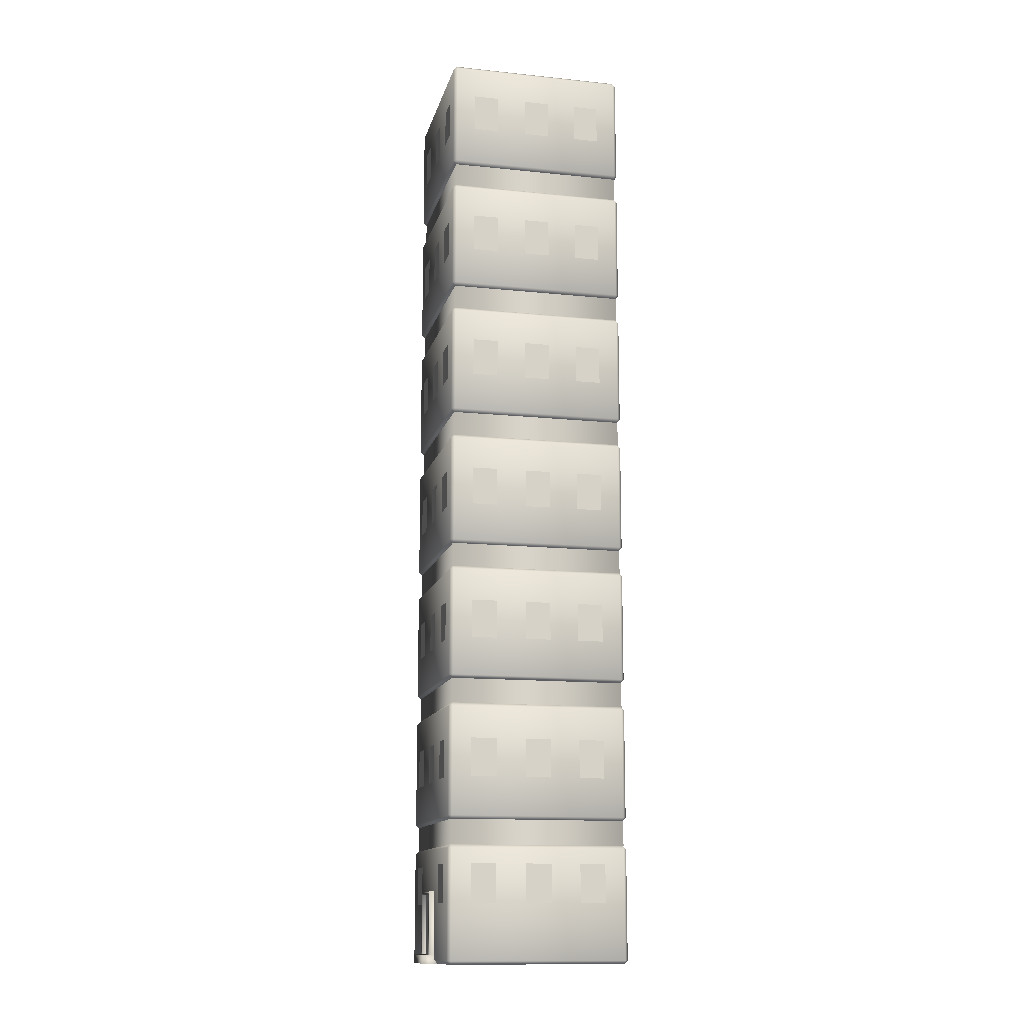
<metadata>
{"format":"obj","ext":"obj","renderer":"f3d","projection":"perspective","resolution":1024,"background":"white","views":[{"elev":-13.4,"azim":-13.2,"up":"+Y"}]}
</metadata>
<code>
v  -0.474 0.7697 0.4921
v  0.474 0.7697 0.4921
v  0.474 1.351 0.4921
v  -0.474 1.351 0.4921
v  0.4921 0.7697 0.474
v  0.4921 0.7697 -0.474
v  0.4921 1.351 -0.474
v  0.4921 1.351 0.474
v  0.474 0.7697 -0.4921
v  -0.474 0.7697 -0.4921
v  -0.474 1.351 -0.4921
v  0.474 1.351 -0.4921
v  -0.4921 0.7697 -0.474
v  -0.4921 0.7697 0.474
v  -0.4921 1.351 0.474
v  -0.4921 1.351 -0.474
v  -0.474 0.7516 0.474
v  0.474 0.7516 0.474
v  -0.474 0.7516 -0.474
v  0.474 0.7516 -0.474
v  -0.474 1.37 0.474
v  0.474 1.37 0.474
v  -0.474 1.37 -0.474
v  0.474 1.37 -0.474
v  -0.4938 0.9764 -0.377
v  -0.4938 0.9764 -0.2382
v  -0.4938 1.181 -0.2382
v  -0.4938 1.181 -0.377
v  -0.4938 0.9764 0.2381
v  -0.4938 0.9764 0.3769
v  -0.4938 1.181 0.3769
v  -0.4938 1.181 0.2381
v  -0.2306 0.9764 -0.4958
v  -0.3694 0.9764 -0.4958
v  -0.3694 1.181 -0.4958
v  -0.2306 1.181 -0.4958
v  0.071 0.9764 -0.4958
v  -0.0678 0.9764 -0.4958
v  -0.0678 1.181 -0.4958
v  0.071 1.181 -0.4958
v  0.3685 0.9764 -0.4958
v  0.2297 0.9764 -0.4958
v  0.2297 1.181 -0.4958
v  0.3685 1.181 -0.4958
v  0.4961 0.9764 -0.3677
v  0.4961 1.181 -0.3677
v  0.4961 1.181 -0.2289
v  0.4961 0.9764 -0.2289
v  0.4961 0.9764 -0.0702
v  0.4961 1.181 -0.0702
v  0.4961 1.181 0.0686
v  0.4961 0.9764 0.0686
v  0.4961 0.9764 0.2313
v  0.4961 1.181 0.2313
v  0.4961 1.181 0.3701
v  0.4961 0.9764 0.3701
v  0.3685 0.9764 0.4949
v  0.3685 1.181 0.4949
v  0.2297 1.181 0.4949
v  0.2297 0.9764 0.4949
v  0.071 0.9764 0.4949
v  0.071 1.181 0.4949
v  -0.0678 1.181 0.4949
v  -0.0678 0.9764 0.4949
v  -0.2306 0.9764 0.4949
v  -0.2306 1.181 0.4949
v  -0.3694 1.181 0.4949
v  -0.3694 0.9764 0.4949
v  -0.4938 0.9764 -0.0705
v  -0.4938 0.9764 0.0683
v  -0.4938 1.181 0.0683
v  -0.4938 1.181 -0.0705
v  -0.4727 0.6166 0.4732
v  0.4781 0.6166 0.4732
v  0.4779 0.757 0.473
v  -0.4726 0.757 0.473
v  0.4781 0.6166 -0.4744
v  0.4779 0.757 -0.4743
v  -0.4727 0.6166 -0.4744
v  -0.4726 0.757 -0.4743
v  -0.474 0.0005 0.474
v  -0.474 0.0005 -0.474
v  0.474 0.0005 -0.474
v  0.474 0.0005 0.474
v  -0.474 0.0187 0.4921
v  0.474 0.0187 0.4921
v  0.474 0.6004 0.4921
v  -0.474 0.6004 0.4921
v  0.4921 0.0187 0.474
v  0.4921 0.0187 -0.474
v  0.4921 0.6004 -0.474
v  0.4921 0.6004 0.474
v  0.474 0.0187 -0.4921
v  -0.474 0.0187 -0.4921
v  -0.474 0.6004 -0.4921
v  0.474 0.6004 -0.4921
v  -0.4921 0.0187 -0.474
v  -0.4921 0.0187 0.474
v  -0.4921 0.6004 0.474
v  -0.4921 0.6004 -0.474
v  -0.474 0.6186 0.474
v  0.474 0.6186 0.474
v  -0.474 0.6186 -0.474
v  0.474 0.6186 -0.474
v  -0.5183 0.0442 -0.1137
v  -0.5192 0.0441 -0.0952
v  -0.5192 0.3636 -0.0952
v  -0.5183 0.3805 -0.1137
v  -0.4912 0.0441 -0.0952
v  -0.4912 0.3636 -0.0952
v  -0.4921 0.3805 -0.1137
v  -0.4921 0.0442 -0.1137
v  -0.5183 0.3809 0.1123
v  -0.4921 0.3809 0.1123
v  -0.5192 0.3626 0.0927
v  -0.4912 0.3626 0.0927
v  -0.5183 0.0442 0.1127
v  -0.4921 0.0442 0.1127
v  -0.5192 0.0441 0.0934
v  -0.4912 0.0441 0.0934
v  -0.4971 0.3675 -0.1062
v  -0.4971 0.0307 -0.1062
v  -0.4971 0.0307 0.104
v  -0.4971 0.3675 0.104
v  -0.4938 0.3159 -0.377
v  -0.4938 0.3159 -0.2382
v  -0.4938 0.5208 -0.2382
v  -0.4938 0.5208 -0.377
v  -0.4938 0.3159 0.2381
v  -0.4938 0.3159 0.3769
v  -0.4938 0.5208 0.3769
v  -0.4938 0.5208 0.2381
v  -0.2306 0.3159 -0.4958
v  -0.3694 0.3159 -0.4958
v  -0.3694 0.5208 -0.4958
v  -0.2306 0.5208 -0.4958
v  0.071 0.3159 -0.4958
v  -0.0678 0.3159 -0.4958
v  -0.0678 0.5208 -0.4958
v  0.071 0.5208 -0.4958
v  0.3685 0.3159 -0.4958
v  0.2297 0.3159 -0.4958
v  0.2297 0.5208 -0.4958
v  0.3685 0.5208 -0.4958
v  0.4961 0.3159 -0.3677
v  0.4961 0.5208 -0.3677
v  0.4961 0.5208 -0.2289
v  0.4961 0.3159 -0.2289
v  0.4961 0.3159 -0.0702
v  0.4961 0.5208 -0.0702
v  0.4961 0.5208 0.0686
v  0.4961 0.3159 0.0686
v  0.4961 0.3159 0.2313
v  0.4961 0.5208 0.2313
v  0.4961 0.5208 0.3701
v  0.4961 0.3159 0.3701
v  0.3685 0.3159 0.4949
v  0.3685 0.5208 0.4949
v  0.2297 0.5208 0.4949
v  0.2297 0.3159 0.4949
v  0.071 0.3159 0.4949
v  0.071 0.5208 0.4949
v  -0.0678 0.5208 0.4949
v  -0.0678 0.3159 0.4949
v  -0.2306 0.3159 0.4949
v  -0.2306 0.5208 0.4949
v  -0.3694 0.5208 0.4949
v  -0.3694 0.3159 0.4949
v  -0.4687 0.0003 -0.137
v  -0.4687 0.0455 -0.137
v  -0.4687 0.0455 0.1355
v  -0.4687 0.0003 0.1355
v  -0.5564 0.0003 -0.137
v  -0.5564 0.0003 0.1355
v  -0.5564 0.0455 0.1355
v  -0.5564 0.0455 -0.137
v  -0.474 1.502 0.474
v  -0.474 1.502 -0.474
v  0.474 1.502 -0.474
v  0.474 1.502 0.474
v  -0.474 1.52 0.4921
v  0.474 1.52 0.4921
v  0.474 2.102 0.4921
v  -0.474 2.102 0.4921
v  0.4921 1.52 0.474
v  0.4921 1.52 -0.474
v  0.4921 2.102 -0.474
v  0.4921 2.102 0.474
v  0.474 1.52 -0.4921
v  -0.474 1.52 -0.4921
v  -0.474 2.102 -0.4921
v  0.474 2.102 -0.4921
v  -0.4921 1.52 -0.474
v  -0.4921 1.52 0.474
v  -0.4921 2.102 0.474
v  -0.4921 2.102 -0.474
v  -0.474 2.12 0.474
v  0.474 2.12 0.474
v  -0.474 2.12 -0.474
v  0.474 2.12 -0.474
v  -0.4938 1.727 -0.377
v  -0.4938 1.727 -0.2382
v  -0.4938 1.932 -0.2382
v  -0.4938 1.932 -0.377
v  -0.4938 1.727 0.2381
v  -0.4938 1.727 0.3769
v  -0.4938 1.932 0.3769
v  -0.4938 1.932 0.2381
v  -0.2306 1.727 -0.4958
v  -0.3694 1.727 -0.4958
v  -0.3694 1.932 -0.4958
v  -0.2306 1.932 -0.4958
v  0.071 1.727 -0.4958
v  -0.0678 1.727 -0.4958
v  -0.0678 1.932 -0.4958
v  0.071 1.932 -0.4958
v  0.3685 1.727 -0.4958
v  0.2297 1.727 -0.4958
v  0.2297 1.932 -0.4958
v  0.3685 1.932 -0.4958
v  0.4961 1.727 -0.3677
v  0.4961 1.932 -0.3677
v  0.4961 1.932 -0.2289
v  0.4961 1.727 -0.2289
v  0.4961 1.727 -0.0702
v  0.4961 1.932 -0.0702
v  0.4961 1.932 0.0686
v  0.4961 1.727 0.0686
v  0.4961 1.727 0.2313
v  0.4961 1.932 0.2313
v  0.4961 1.932 0.3701
v  0.4961 1.727 0.3701
v  0.3685 1.727 0.4949
v  0.3685 1.932 0.4949
v  0.2297 1.932 0.4949
v  0.2297 1.727 0.4949
v  0.071 1.727 0.4949
v  0.071 1.932 0.4949
v  -0.0678 1.932 0.4949
v  -0.0678 1.727 0.4949
v  -0.2306 1.727 0.4949
v  -0.2306 1.932 0.4949
v  -0.3694 1.932 0.4949
v  -0.3694 1.727 0.4949
v  -0.4938 1.727 -0.0705
v  -0.4938 1.727 0.0683
v  -0.4938 1.932 0.0683
v  -0.4938 1.932 -0.0705
v  -0.4727 1.367 0.4732
v  0.4781 1.367 0.4732
v  0.4779 1.508 0.473
v  -0.4726 1.508 0.473
v  0.4781 1.367 -0.4744
v  0.4779 1.508 -0.4743
v  -0.4727 1.367 -0.4744
v  -0.4726 1.508 -0.4743
v  -0.474 2.267 0.4921
v  0.474 2.267 0.4921
v  0.474 2.849 0.4921
v  -0.474 2.849 0.4921
v  0.4921 2.267 0.474
v  0.4921 2.267 -0.474
v  0.4921 2.849 -0.474
v  0.4921 2.849 0.474
v  0.474 2.267 -0.4921
v  -0.474 2.267 -0.4921
v  -0.474 2.849 -0.4921
v  0.474 2.849 -0.4921
v  -0.4921 2.267 -0.474
v  -0.4921 2.267 0.474
v  -0.4921 2.849 0.474
v  -0.4921 2.849 -0.474
v  -0.474 2.249 0.474
v  0.474 2.249 0.474
v  -0.474 2.249 -0.474
v  0.474 2.249 -0.474
v  -0.474 2.867 0.474
v  0.474 2.867 0.474
v  -0.474 2.867 -0.474
v  0.474 2.867 -0.474
v  -0.4938 2.474 -0.377
v  -0.4938 2.474 -0.2382
v  -0.4938 2.679 -0.2382
v  -0.4938 2.679 -0.377
v  -0.4938 2.474 0.2381
v  -0.4938 2.474 0.3769
v  -0.4938 2.679 0.3769
v  -0.4938 2.679 0.2381
v  -0.2306 2.474 -0.4958
v  -0.3694 2.474 -0.4958
v  -0.3694 2.679 -0.4958
v  -0.2306 2.679 -0.4958
v  0.071 2.474 -0.4958
v  -0.0678 2.474 -0.4958
v  -0.0678 2.679 -0.4958
v  0.071 2.679 -0.4958
v  0.3685 2.474 -0.4958
v  0.2297 2.474 -0.4958
v  0.2297 2.679 -0.4958
v  0.3685 2.679 -0.4958
v  0.4961 2.474 -0.3677
v  0.4961 2.679 -0.3677
v  0.4961 2.679 -0.2289
v  0.4961 2.474 -0.2289
v  0.4961 2.474 -0.0702
v  0.4961 2.679 -0.0702
v  0.4961 2.679 0.0686
v  0.4961 2.474 0.0686
v  0.4961 2.474 0.2313
v  0.4961 2.679 0.2313
v  0.4961 2.679 0.3701
v  0.4961 2.474 0.3701
v  0.3685 2.474 0.4949
v  0.3685 2.679 0.4949
v  0.2297 2.679 0.4949
v  0.2297 2.474 0.4949
v  0.071 2.474 0.4949
v  0.071 2.679 0.4949
v  -0.0678 2.679 0.4949
v  -0.0678 2.474 0.4949
v  -0.2306 2.474 0.4949
v  -0.2306 2.679 0.4949
v  -0.3694 2.679 0.4949
v  -0.3694 2.474 0.4949
v  -0.4938 2.474 -0.0705
v  -0.4938 2.474 0.0683
v  -0.4938 2.679 0.0683
v  -0.4938 2.679 -0.0705
v  -0.4727 2.114 0.4732
v  0.4781 2.114 0.4732
v  0.4779 2.254 0.473
v  -0.4726 2.254 0.473
v  0.4781 2.114 -0.4744
v  0.4779 2.254 -0.4743
v  -0.4727 2.114 -0.4744
v  -0.4726 2.254 -0.4743
v  -0.474 3.017 0.4921
v  0.474 3.017 0.4921
v  0.474 3.599 0.4921
v  -0.474 3.599 0.4921
v  0.4921 3.017 0.474
v  0.4921 3.017 -0.474
v  0.4921 3.599 -0.474
v  0.4921 3.599 0.474
v  0.474 3.017 -0.4921
v  -0.474 3.017 -0.4921
v  -0.474 3.599 -0.4921
v  0.474 3.599 -0.4921
v  -0.4921 3.017 -0.474
v  -0.4921 3.017 0.474
v  -0.4921 3.599 0.474
v  -0.4921 3.599 -0.474
v  -0.474 2.999 0.474
v  0.474 2.999 0.474
v  -0.474 2.999 -0.474
v  0.474 2.999 -0.474
v  -0.474 3.617 0.474
v  0.474 3.617 0.474
v  -0.474 3.617 -0.474
v  0.474 3.617 -0.474
v  -0.4938 3.224 -0.377
v  -0.4938 3.224 -0.2382
v  -0.4938 3.429 -0.2382
v  -0.4938 3.429 -0.377
v  -0.4938 3.224 0.2381
v  -0.4938 3.224 0.3769
v  -0.4938 3.429 0.3769
v  -0.4938 3.429 0.2381
v  -0.2306 3.224 -0.4958
v  -0.3694 3.224 -0.4958
v  -0.3694 3.429 -0.4958
v  -0.2306 3.429 -0.4958
v  0.071 3.224 -0.4958
v  -0.0678 3.224 -0.4958
v  -0.0678 3.429 -0.4958
v  0.071 3.429 -0.4958
v  0.3685 3.224 -0.4958
v  0.2297 3.224 -0.4958
v  0.2297 3.429 -0.4958
v  0.3685 3.429 -0.4958
v  0.4961 3.224 -0.3677
v  0.4961 3.429 -0.3677
v  0.4961 3.429 -0.2289
v  0.4961 3.224 -0.2289
v  0.4961 3.224 -0.0702
v  0.4961 3.429 -0.0702
v  0.4961 3.429 0.0686
v  0.4961 3.224 0.0686
v  0.4961 3.224 0.2313
v  0.4961 3.429 0.2313
v  0.4961 3.429 0.3701
v  0.4961 3.224 0.3701
v  0.3685 3.224 0.4949
v  0.3685 3.429 0.4949
v  0.2297 3.429 0.4949
v  0.2297 3.224 0.4949
v  0.071 3.224 0.4949
v  0.071 3.429 0.4949
v  -0.0678 3.429 0.4949
v  -0.0678 3.224 0.4949
v  -0.2306 3.224 0.4949
v  -0.2306 3.429 0.4949
v  -0.3694 3.429 0.4949
v  -0.3694 3.224 0.4949
v  -0.4938 3.224 -0.0705
v  -0.4938 3.224 0.0683
v  -0.4938 3.429 0.0683
v  -0.4938 3.429 -0.0705
v  -0.4727 2.864 0.4732
v  0.4781 2.864 0.4732
v  0.4779 3.005 0.473
v  -0.4726 3.005 0.473
v  0.4781 2.864 -0.4744
v  0.4779 3.005 -0.4743
v  -0.4727 2.864 -0.4744
v  -0.4726 3.005 -0.4743
v  -0.474 3.767 0.4921
v  0.474 3.767 0.4921
v  0.474 4.349 0.4921
v  -0.474 4.349 0.4921
v  0.4921 3.767 0.474
v  0.4921 3.767 -0.474
v  0.4921 4.349 -0.474
v  0.4921 4.349 0.474
v  0.474 3.767 -0.4921
v  -0.474 3.767 -0.4921
v  -0.474 4.349 -0.4921
v  0.474 4.349 -0.4921
v  -0.4921 3.767 -0.474
v  -0.4921 3.767 0.474
v  -0.4921 4.349 0.474
v  -0.4921 4.349 -0.474
v  -0.474 3.749 0.474
v  0.474 3.749 0.474
v  -0.474 3.749 -0.474
v  0.474 3.749 -0.474
v  -0.474 4.367 0.474
v  0.474 4.367 0.474
v  -0.474 4.367 -0.474
v  0.474 4.367 -0.474
v  -0.4938 3.974 -0.377
v  -0.4938 3.974 -0.2382
v  -0.4938 4.179 -0.2382
v  -0.4938 4.179 -0.377
v  -0.4938 3.974 0.2381
v  -0.4938 3.974 0.3769
v  -0.4938 4.179 0.3769
v  -0.4938 4.179 0.2381
v  -0.2306 3.974 -0.4958
v  -0.3694 3.974 -0.4958
v  -0.3694 4.179 -0.4958
v  -0.2306 4.179 -0.4958
v  0.071 3.974 -0.4958
v  -0.0678 3.974 -0.4958
v  -0.0678 4.179 -0.4958
v  0.071 4.179 -0.4958
v  0.3685 3.974 -0.4958
v  0.2297 3.974 -0.4958
v  0.2297 4.179 -0.4958
v  0.3685 4.179 -0.4958
v  0.4961 3.974 -0.3677
v  0.4961 4.179 -0.3677
v  0.4961 4.179 -0.2289
v  0.4961 3.974 -0.2289
v  0.4961 3.974 -0.0702
v  0.4961 4.179 -0.0702
v  0.4961 4.179 0.0686
v  0.4961 3.974 0.0686
v  0.4961 3.974 0.2313
v  0.4961 4.179 0.2313
v  0.4961 4.179 0.3701
v  0.4961 3.974 0.3701
v  0.3685 3.974 0.4949
v  0.3685 4.179 0.4949
v  0.2297 4.179 0.4949
v  0.2297 3.974 0.4949
v  0.071 3.974 0.4949
v  0.071 4.179 0.4949
v  -0.0678 4.179 0.4949
v  -0.0678 3.974 0.4949
v  -0.2306 3.974 0.4949
v  -0.2306 4.179 0.4949
v  -0.3694 4.179 0.4949
v  -0.3694 3.974 0.4949
v  -0.4938 3.974 -0.0705
v  -0.4938 3.974 0.0683
v  -0.4938 4.179 0.0683
v  -0.4938 4.179 -0.0705
v  -0.4727 3.614 0.4732
v  0.4781 3.614 0.4732
v  0.4779 3.754 0.473
v  -0.4726 3.754 0.473
v  0.4781 3.614 -0.4744
v  0.4779 3.754 -0.4743
v  -0.4727 3.614 -0.4744
v  -0.4726 3.754 -0.4743
v  -0.474 4.514 0.4921
v  0.474 4.514 0.4921
v  0.474 5.096 0.4921
v  -0.474 5.096 0.4921
v  0.4921 4.514 0.474
v  0.4921 4.514 -0.474
v  0.4921 5.096 -0.474
v  0.4921 5.096 0.474
v  0.474 4.514 -0.4921
v  -0.474 4.514 -0.4921
v  -0.474 5.096 -0.4921
v  0.474 5.096 -0.4921
v  -0.4921 4.514 -0.474
v  -0.4921 4.514 0.474
v  -0.4921 5.096 0.474
v  -0.4921 5.096 -0.474
v  -0.474 4.496 0.474
v  0.474 4.496 0.474
v  -0.474 4.496 -0.474
v  0.474 4.496 -0.474
v  -0.474 5.114 0.474
v  0.474 5.114 0.474
v  -0.474 5.114 -0.474
v  0.474 5.114 -0.474
v  -0.4938 4.721 -0.377
v  -0.4938 4.721 -0.2382
v  -0.4938 4.926 -0.2382
v  -0.4938 4.926 -0.377
v  -0.4938 4.721 0.2381
v  -0.4938 4.721 0.3769
v  -0.4938 4.926 0.3769
v  -0.4938 4.926 0.2381
v  -0.2306 4.721 -0.4958
v  -0.3694 4.721 -0.4958
v  -0.3694 4.926 -0.4958
v  -0.2306 4.926 -0.4958
v  0.071 4.721 -0.4958
v  -0.0678 4.721 -0.4958
v  -0.0678 4.926 -0.4958
v  0.071 4.926 -0.4958
v  0.3685 4.721 -0.4958
v  0.2297 4.721 -0.4958
v  0.2297 4.926 -0.4958
v  0.3685 4.926 -0.4958
v  0.4961 4.721 -0.3677
v  0.4961 4.926 -0.3677
v  0.4961 4.926 -0.2289
v  0.4961 4.721 -0.2289
v  0.4961 4.721 -0.0702
v  0.4961 4.926 -0.0702
v  0.4961 4.926 0.0686
v  0.4961 4.721 0.0686
v  0.4961 4.721 0.2313
v  0.4961 4.926 0.2313
v  0.4961 4.926 0.3701
v  0.4961 4.721 0.3701
v  0.3685 4.721 0.4949
v  0.3685 4.926 0.4949
v  0.2297 4.926 0.4949
v  0.2297 4.721 0.4949
v  0.071 4.721 0.4949
v  0.071 4.926 0.4949
v  -0.0678 4.926 0.4949
v  -0.0678 4.721 0.4949
v  -0.2306 4.721 0.4949
v  -0.2306 4.926 0.4949
v  -0.3694 4.926 0.4949
v  -0.3694 4.721 0.4949
v  0.4533 5.08 0.4533
v  0.4533 5.08 -0.4533
v  -0.4533 5.08 -0.4533
v  -0.4533 5.08 0.4533
v  -0.4938 4.721 -0.0705
v  -0.4938 4.721 0.0683
v  -0.4938 4.926 0.0683
v  -0.4938 4.926 -0.0705
v  -0.4727 4.361 0.4732
v  0.4781 4.361 0.4732
v  0.4779 4.501 0.473
v  -0.4726 4.501 0.473
v  0.4781 4.361 -0.4744
v  0.4779 4.501 -0.4743
v  -0.4727 4.361 -0.4744
v  -0.4726 4.501 -0.4743
o House
g House
f 1 2 3 4
f 5 6 7 8
f 9 10 11 12
f 13 14 15 16
f 1 14 17
f 18 5 2
f 13 10 19
f 20 9 6
f 4 21 15
f 8 22 3
f 16 23 11
f 12 24 7
f 17 14 13 19
f 19 10 9 20
f 20 6 5 18
f 18 2 1 17
f 21 4 3 22
f 22 8 7 24
f 24 12 11 23
f 23 16 15 21
f 2 5 8 3
f 4 15 14 1
f 6 9 12 7
f 10 13 16 11
f 25 26 27 28
f 29 30 31 32
f 33 34 35 36
f 37 38 39 40
f 41 42 43 44
f 45 46 47 48
f 49 50 51 52
f 53 54 55 56
f 57 58 59 60
f 61 62 63 64
f 65 66 67 68
f 69 70 71 72
f 73 74 75 76
f 74 77 78 75
f 77 79 80 78
f 79 73 76 80
f 81 82 83 84
f 85 86 87 88
f 89 90 91 92
f 93 94 95 96
f 97 98 99 100
f 85 98 81
f 84 89 86
f 97 94 82
f 83 93 90
f 88 101 99
f 92 102 87
f 100 103 95
f 96 104 91
f 81 98 97 82
f 82 94 93 83
f 83 90 89 84
f 84 86 85 81
f 101 88 87 102
f 102 92 91 104
f 104 96 95 103
f 103 100 99 101
f 86 89 92 87
f 88 99 98 85
f 90 93 96 91
f 94 97 100 95
f 105 106 107 108
f 109 110 107 106
f 111 112 105 108
f 111 108 113 114
f 108 107 115 113
f 107 110 116 115
f 114 113 117 118
f 113 115 119 117
f 115 116 120 119
f 121 122 123 124
f 125 126 127 128
f 129 130 131 132
f 133 134 135 136
f 137 138 139 140
f 141 142 143 144
f 145 146 147 148
f 149 150 151 152
f 153 154 155 156
f 157 158 159 160
f 161 162 163 164
f 165 166 167 168
f 169 170 171 172
f 173 174 175 176
f 172 171 175 174
f 171 170 176 175
f 170 169 173 176
f 177 178 179 180
f 181 182 183 184
f 185 186 187 188
f 189 190 191 192
f 193 194 195 196
f 181 194 177
f 180 185 182
f 193 190 178
f 179 189 186
f 184 197 195
f 188 198 183
f 196 199 191
f 192 200 187
f 177 194 193 178
f 178 190 189 179
f 179 186 185 180
f 180 182 181 177
f 197 184 183 198
f 198 188 187 200
f 200 192 191 199
f 199 196 195 197
f 182 185 188 183
f 184 195 194 181
f 186 189 192 187
f 190 193 196 191
f 201 202 203 204
f 205 206 207 208
f 209 210 211 212
f 213 214 215 216
f 217 218 219 220
f 221 222 223 224
f 225 226 227 228
f 229 230 231 232
f 233 234 235 236
f 237 238 239 240
f 241 242 243 244
f 245 246 247 248
f 249 250 251 252
f 250 253 254 251
f 253 255 256 254
f 255 249 252 256
f 257 258 259 260
f 261 262 263 264
f 265 266 267 268
f 269 270 271 272
f 257 270 273
f 274 261 258
f 269 266 275
f 276 265 262
f 260 277 271
f 264 278 259
f 272 279 267
f 268 280 263
f 273 270 269 275
f 275 266 265 276
f 276 262 261 274
f 274 258 257 273
f 277 260 259 278
f 278 264 263 280
f 280 268 267 279
f 279 272 271 277
f 258 261 264 259
f 260 271 270 257
f 262 265 268 263
f 266 269 272 267
f 281 282 283 284
f 285 286 287 288
f 289 290 291 292
f 293 294 295 296
f 297 298 299 300
f 301 302 303 304
f 305 306 307 308
f 309 310 311 312
f 313 314 315 316
f 317 318 319 320
f 321 322 323 324
f 325 326 327 328
f 329 330 331 332
f 330 333 334 331
f 333 335 336 334
f 335 329 332 336
f 337 338 339 340
f 341 342 343 344
f 345 346 347 348
f 349 350 351 352
f 337 350 353
f 354 341 338
f 349 346 355
f 356 345 342
f 340 357 351
f 344 358 339
f 352 359 347
f 348 360 343
f 353 350 349 355
f 355 346 345 356
f 356 342 341 354
f 354 338 337 353
f 357 340 339 358
f 358 344 343 360
f 360 348 347 359
f 359 352 351 357
f 338 341 344 339
f 340 351 350 337
f 342 345 348 343
f 346 349 352 347
f 361 362 363 364
f 365 366 367 368
f 369 370 371 372
f 373 374 375 376
f 377 378 379 380
f 381 382 383 384
f 385 386 387 388
f 389 390 391 392
f 393 394 395 396
f 397 398 399 400
f 401 402 403 404
f 405 406 407 408
f 409 410 411 412
f 410 413 414 411
f 413 415 416 414
f 415 409 412 416
f 417 418 419 420
f 421 422 423 424
f 425 426 427 428
f 429 430 431 432
f 417 430 433
f 434 421 418
f 429 426 435
f 436 425 422
f 420 437 431
f 424 438 419
f 432 439 427
f 428 440 423
f 433 430 429 435
f 435 426 425 436
f 436 422 421 434
f 434 418 417 433
f 437 420 419 438
f 438 424 423 440
f 440 428 427 439
f 439 432 431 437
f 418 421 424 419
f 420 431 430 417
f 422 425 428 423
f 426 429 432 427
f 441 442 443 444
f 445 446 447 448
f 449 450 451 452
f 453 454 455 456
f 457 458 459 460
f 461 462 463 464
f 465 466 467 468
f 469 470 471 472
f 473 474 475 476
f 477 478 479 480
f 481 482 483 484
f 485 486 487 488
f 489 490 491 492
f 490 493 494 491
f 493 495 496 494
f 495 489 492 496
f 497 498 499 500
f 501 502 503 504
f 505 506 507 508
f 509 510 511 512
f 497 510 513
f 514 501 498
f 509 506 515
f 516 505 502
f 500 517 511
f 504 518 499
f 512 519 507
f 508 520 503
f 513 510 509 515
f 515 506 505 516
f 516 502 501 514
f 514 498 497 513
f 517 500 499 518
f 518 504 503 520
f 520 508 507 519
f 519 512 511 517
f 498 501 504 499
f 500 511 510 497
f 502 505 508 503
f 506 509 512 507
f 521 522 523 524
f 525 526 527 528
f 529 530 531 532
f 533 534 535 536
f 537 538 539 540
f 541 542 543 544
f 545 546 547 548
f 549 550 551 552
f 553 554 555 556
f 557 558 559 560
f 561 562 563 564
f 565 566 567
f 565 567 568
f 569 570 571 572
f 517 518 565 568
f 518 520 566 565
f 520 519 567 566
f 519 517 568 567
f 573 574 575 576
f 574 577 578 575
f 577 579 580 578
f 579 573 576 580

</code>
